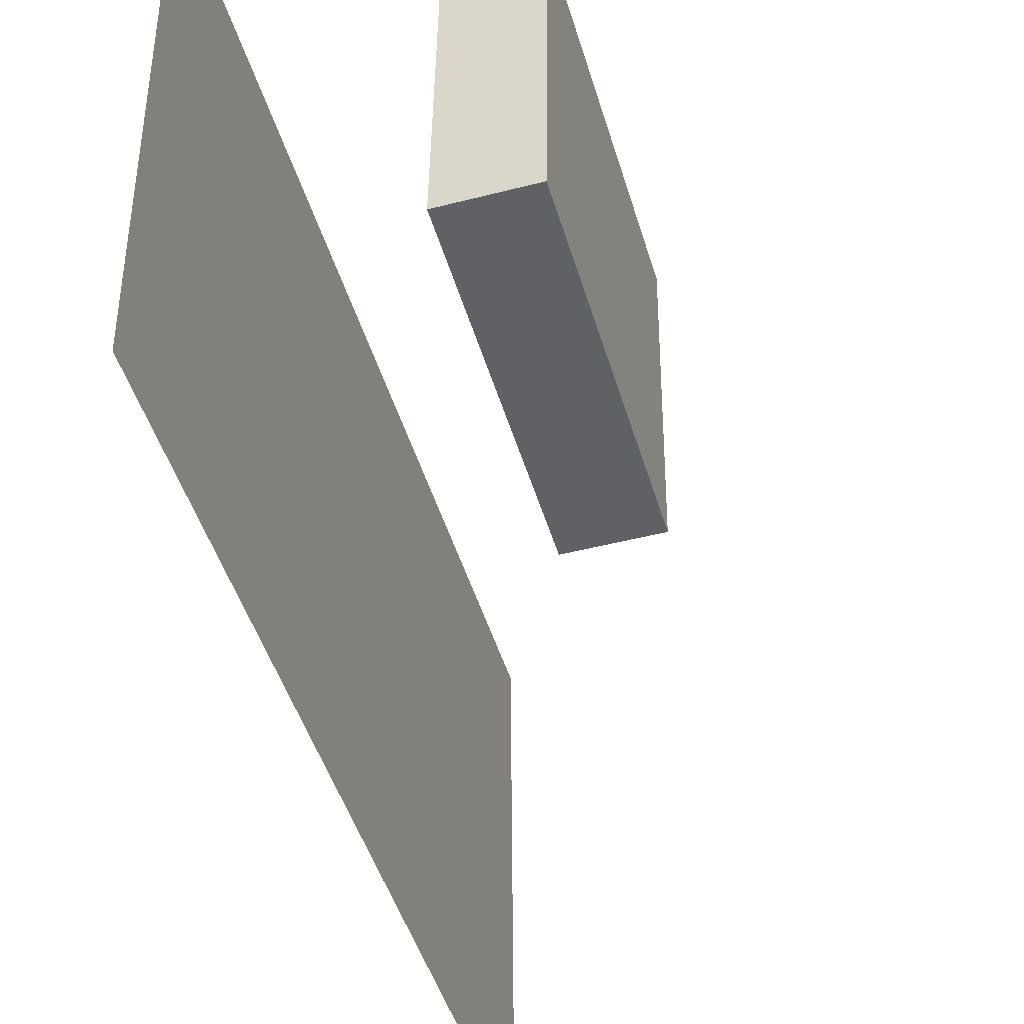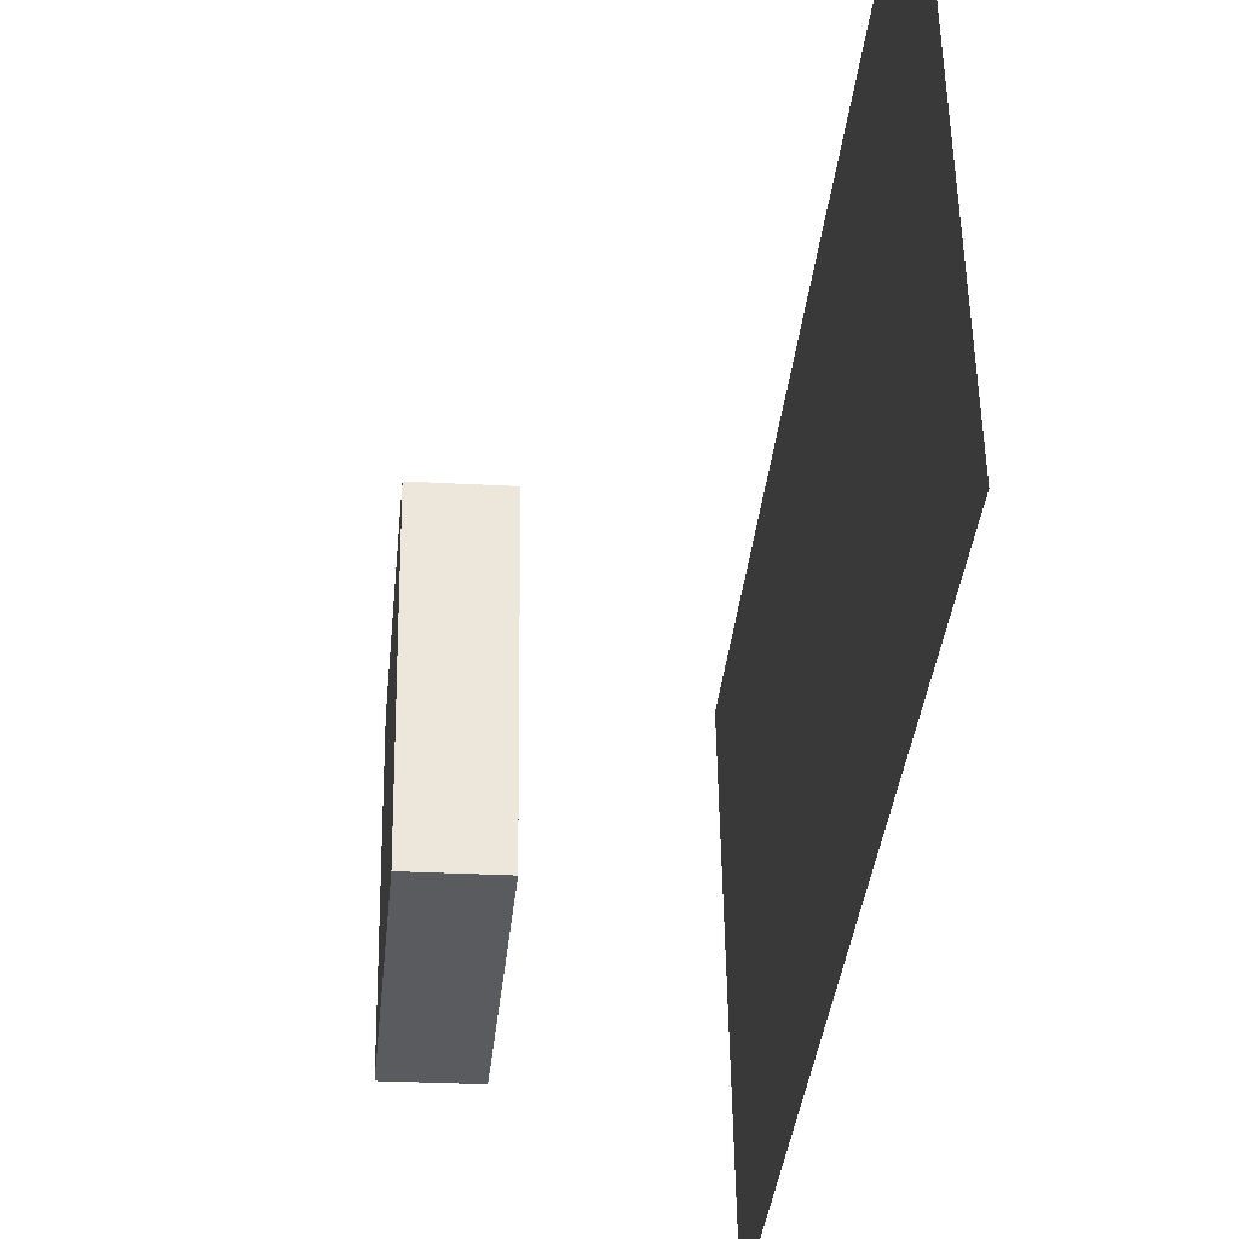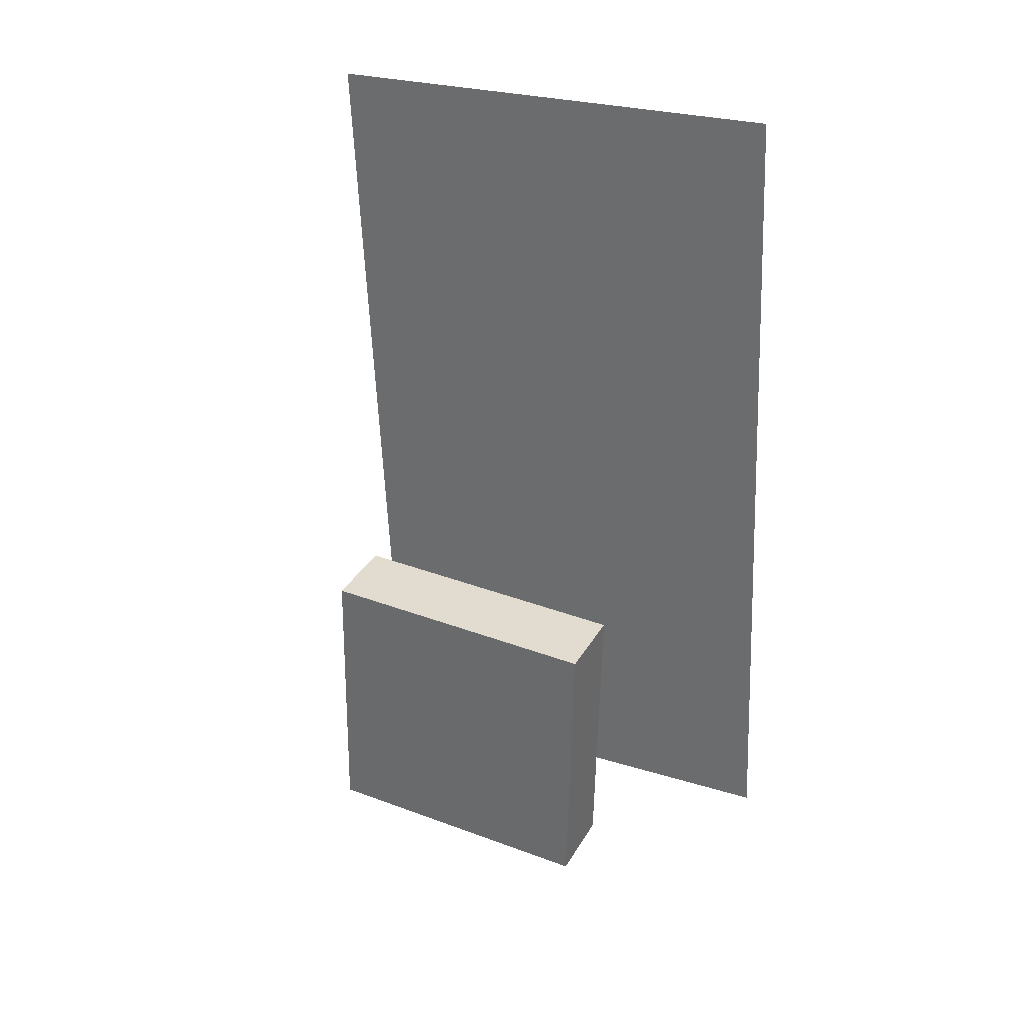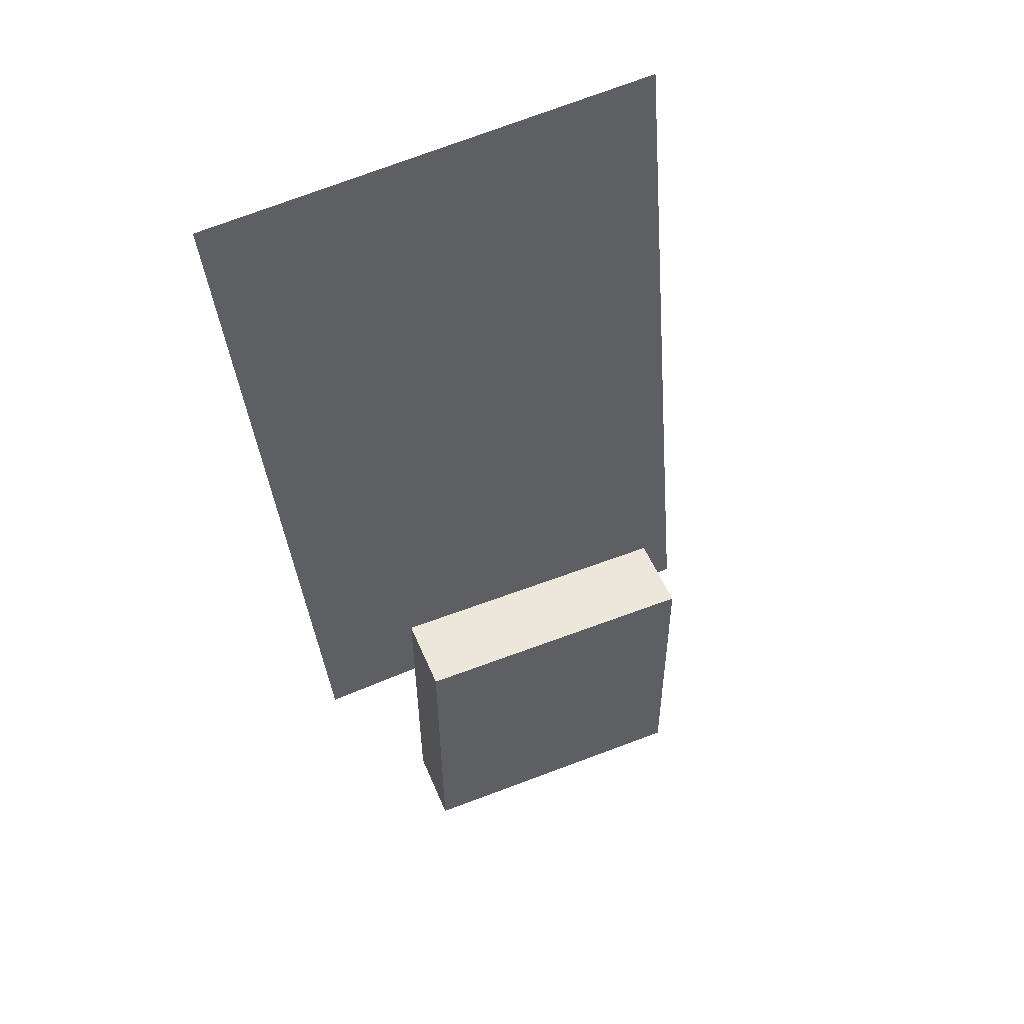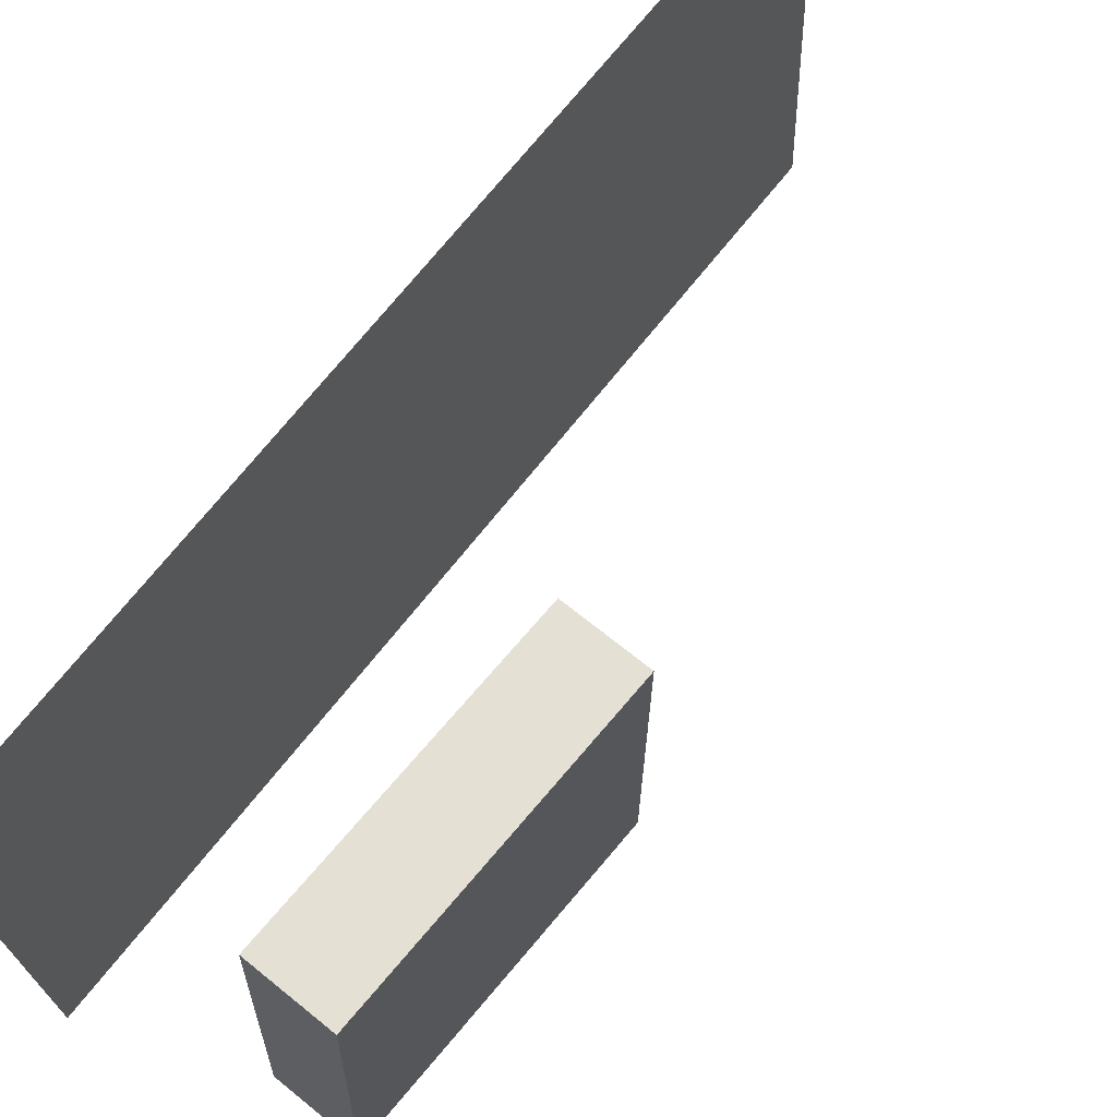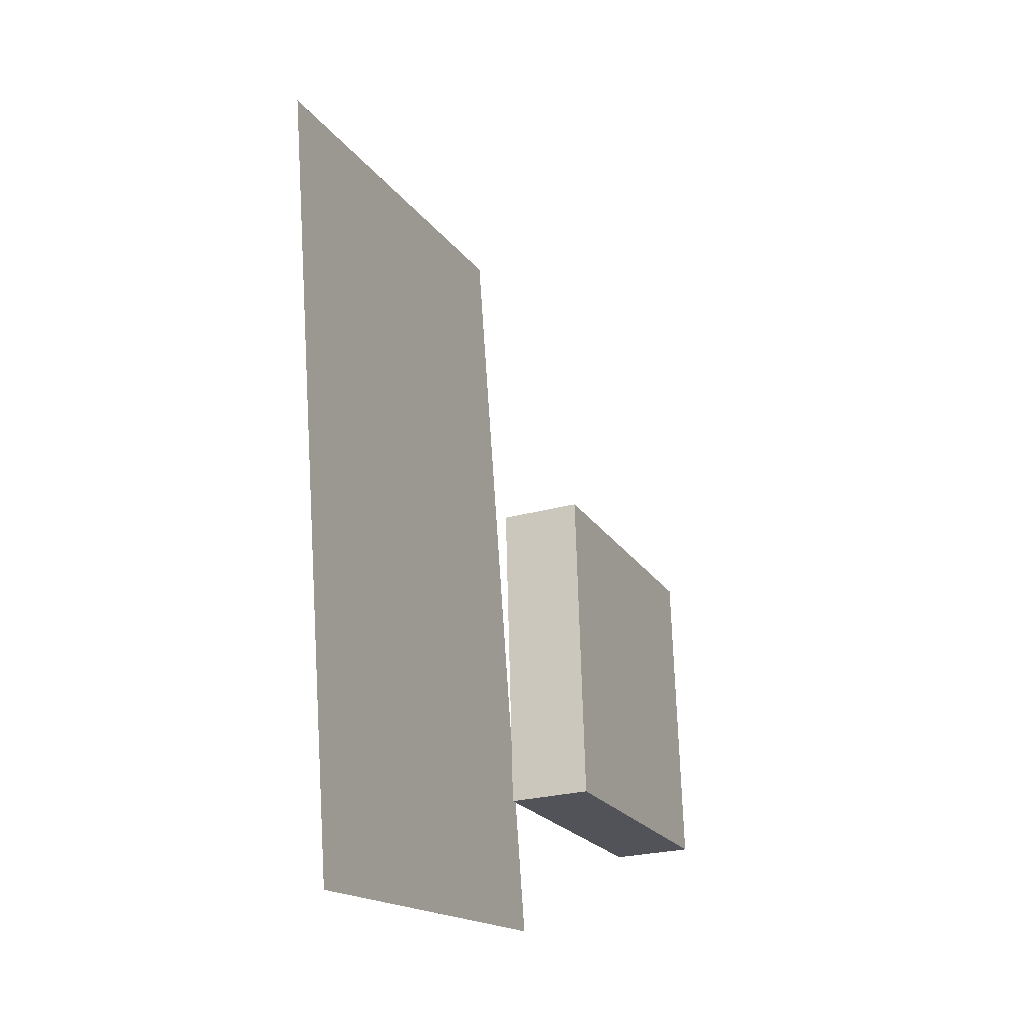
<metadata>
{"format":"obj","ext":"obj","renderer":"f3d","projection":"perspective","resolution":1024,"background":"white","views":[{"elev":-48.7,"azim":18.1,"up":"+Z"},{"elev":-32.9,"azim":176.3,"up":"+Z"},{"elev":35.4,"azim":116.6,"up":"+Y"},{"elev":54.6,"azim":68.2,"up":"+Y"},{"elev":66.0,"azim":41.0,"up":"+Z"},{"elev":-21.9,"azim":24.7,"up":"+Y"}]}
</metadata>
<code>
v -0.1331 -0.4364 -0.3061
v -0.1251 -0.4727 0.2259
v -0.1331 -0.4364 -0.3061
v -0.1252 -0.4727 0.2259
v -0.1733 0.5205 -0.2402
v -0.1654 0.4842 0.2918
v -0.1734 0.5205 -0.2402
v -0.1654 0.4842 0.2918
f 1.0 7.0 5.0
f 1.0 3.0 7.0
f 1.0 4.0 3.0
f 1.0 2.0 4.0
f 3.0 8.0 7.0
f 3.0 4.0 8.0
f 5.0 7.0 8.0
f 5.0 8.0 6.0
f 1.0 5.0 6.0
f 1.0 6.0 2.0
f 2.0 6.0 8.0
f 2.0 8.0 4.0
v 0.05869 -0.3824 -0.161
v 0.06213 -0.3808 0.1546
v 0.0492 -0.05427 -0.1625
v 0.05264 -0.05267 0.1531
v 0.143 -0.38 -0.1619
v 0.1465 -0.3784 0.1537
v 0.1335 -0.05184 -0.1635
v 0.137 -0.05023 0.1521
f 9.0 15.0 13.0
f 9.0 11.0 15.0
f 9.0 12.0 11.0
f 9.0 10.0 12.0
f 11.0 16.0 15.0
f 11.0 12.0 16.0
f 13.0 15.0 16.0
f 13.0 16.0 14.0
f 9.0 13.0 14.0
f 9.0 14.0 10.0
f 10.0 14.0 16.0
f 10.0 16.0 12.0

</code>
